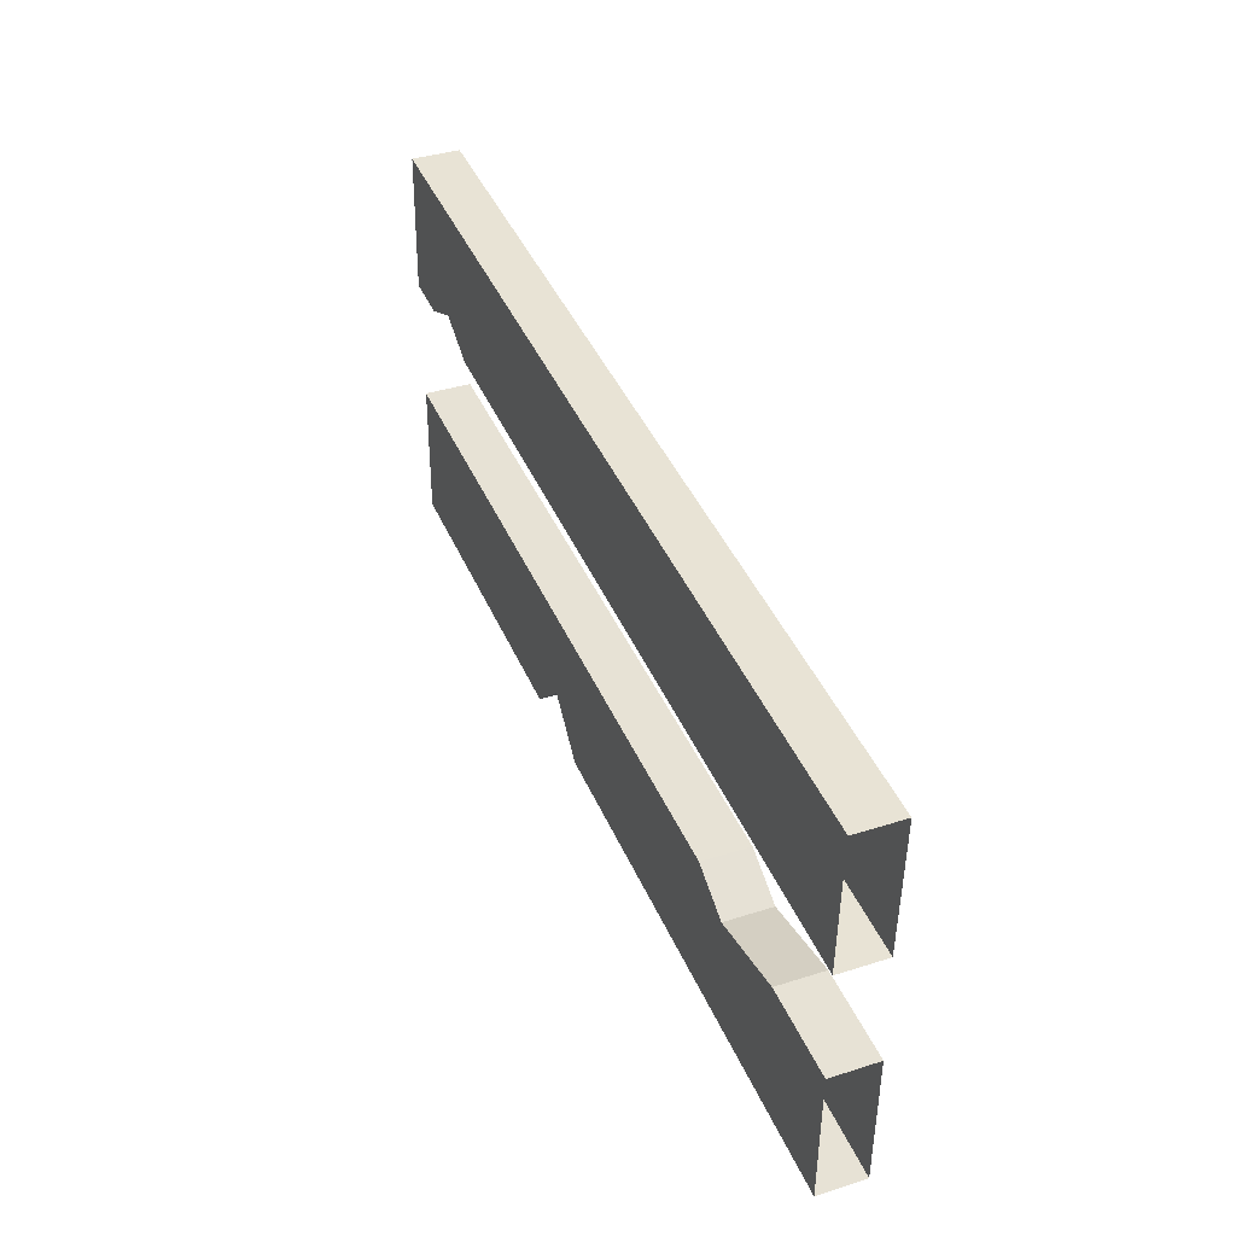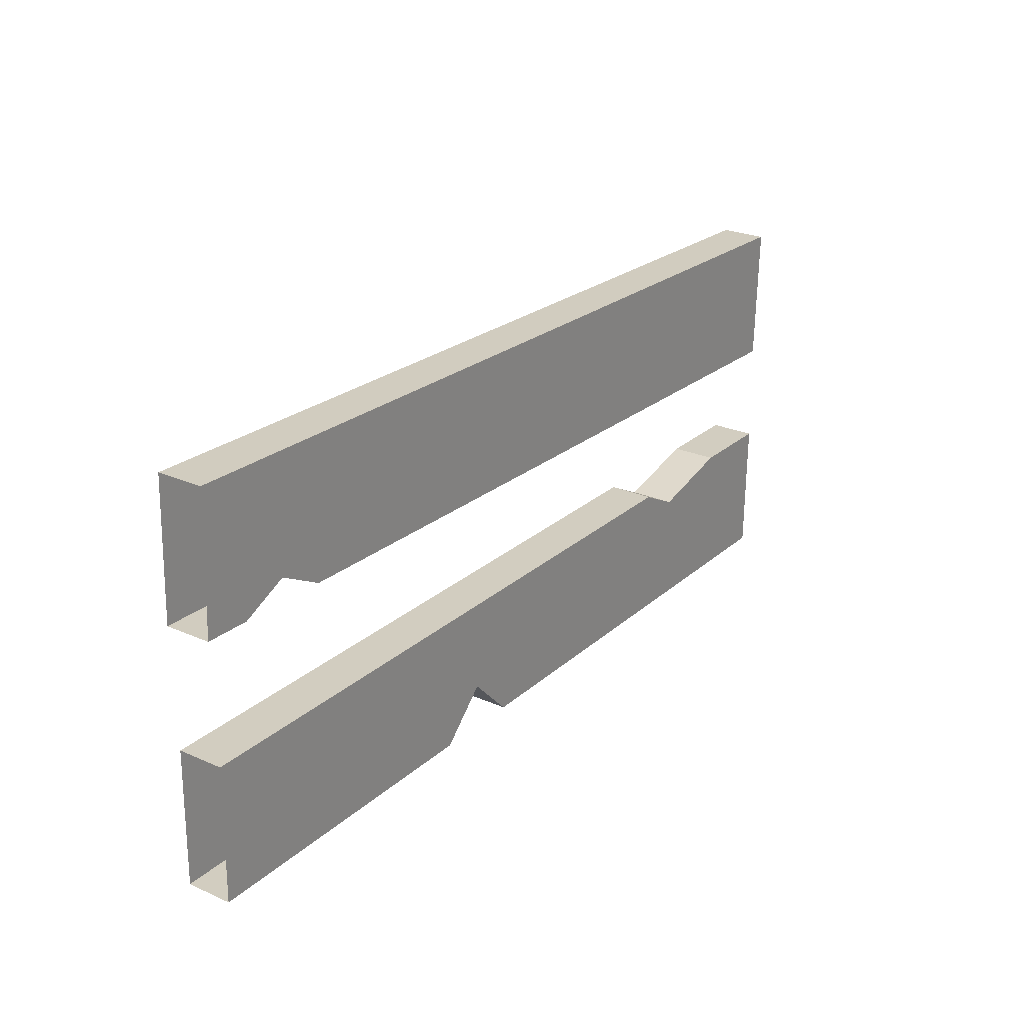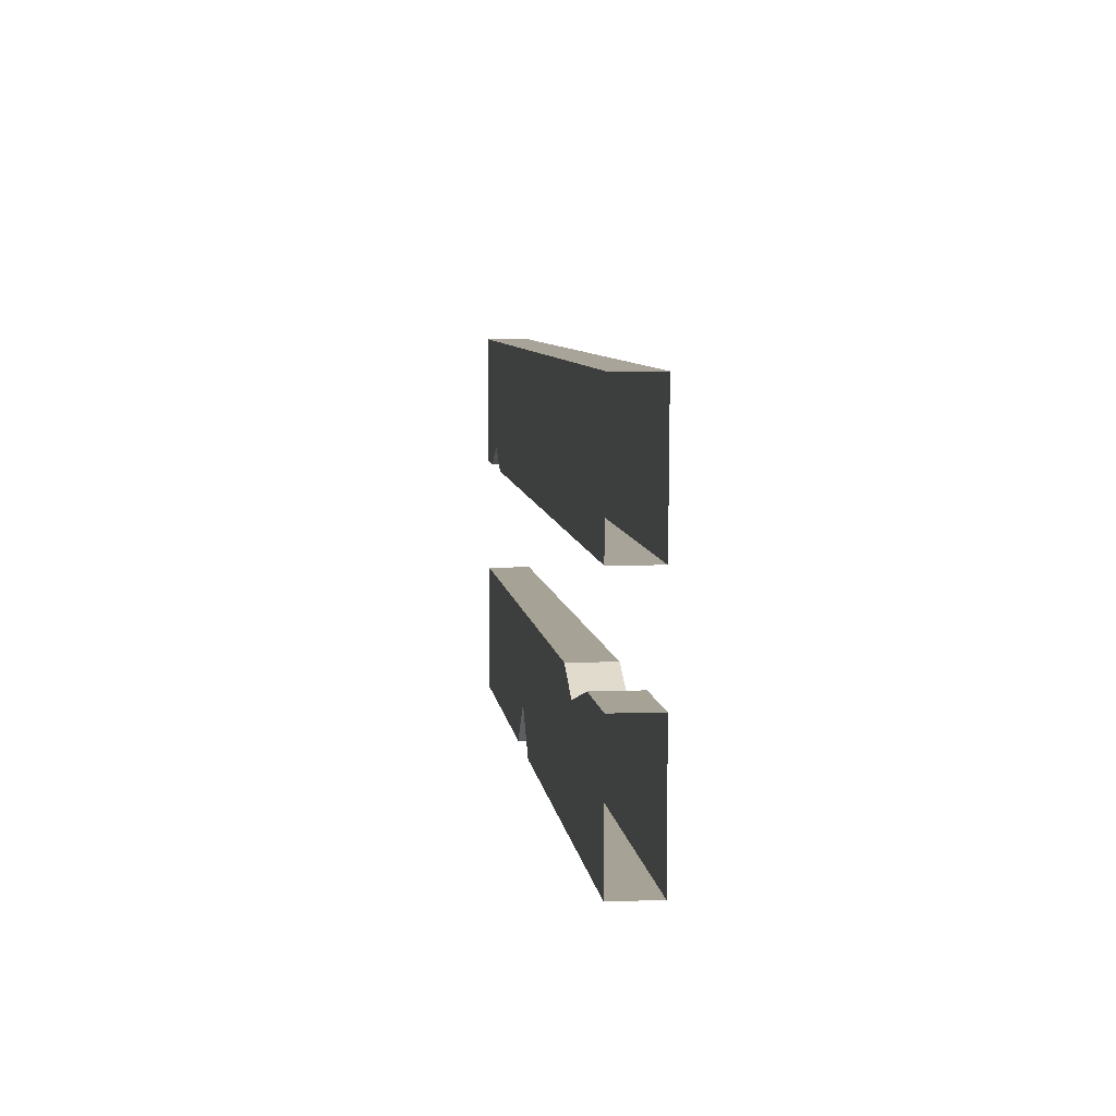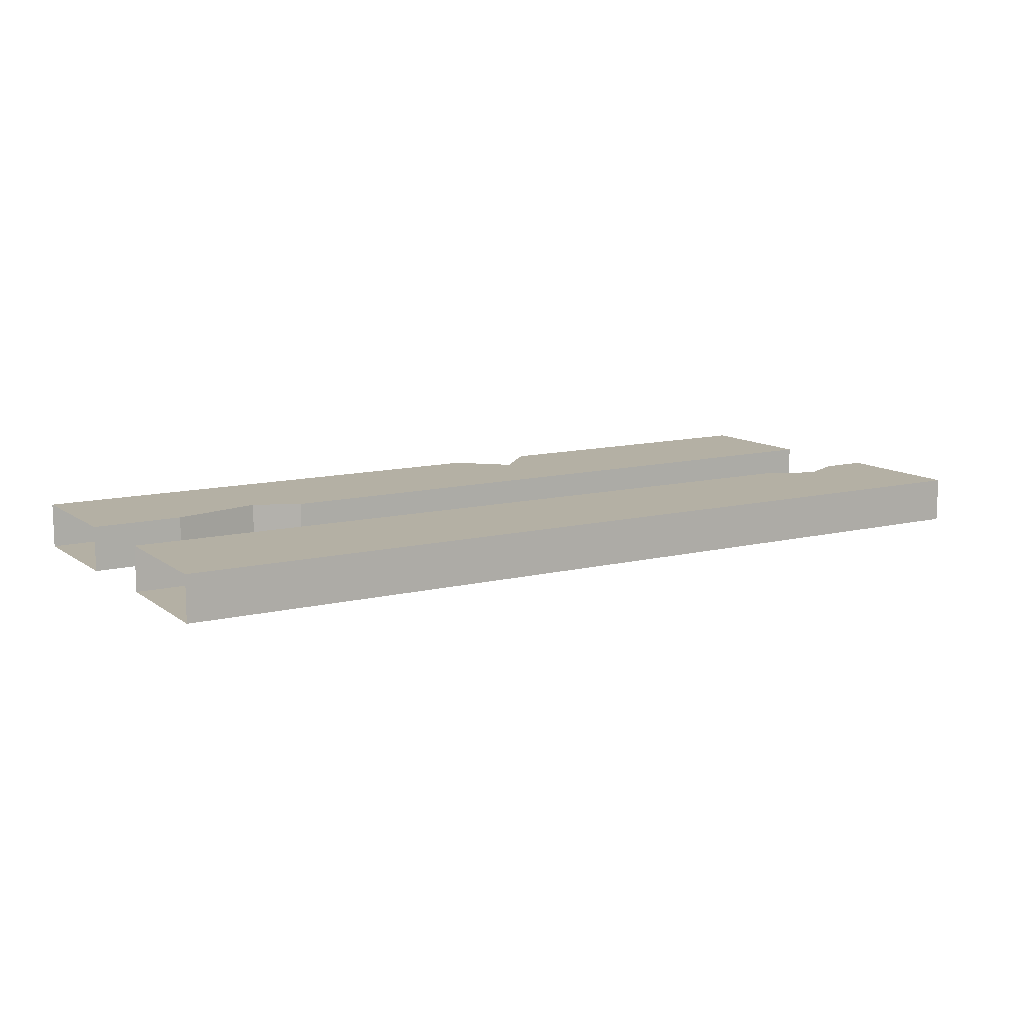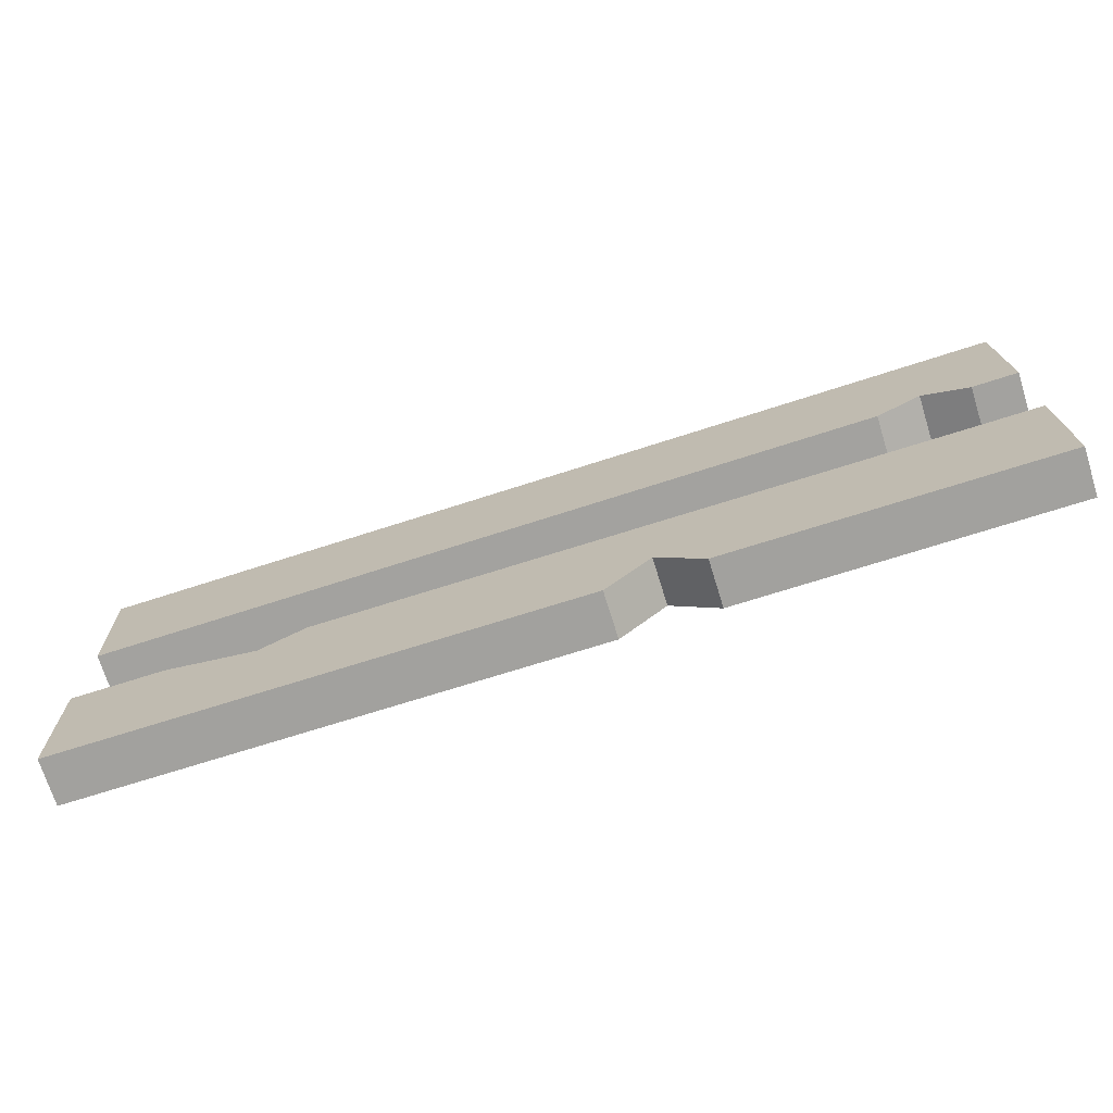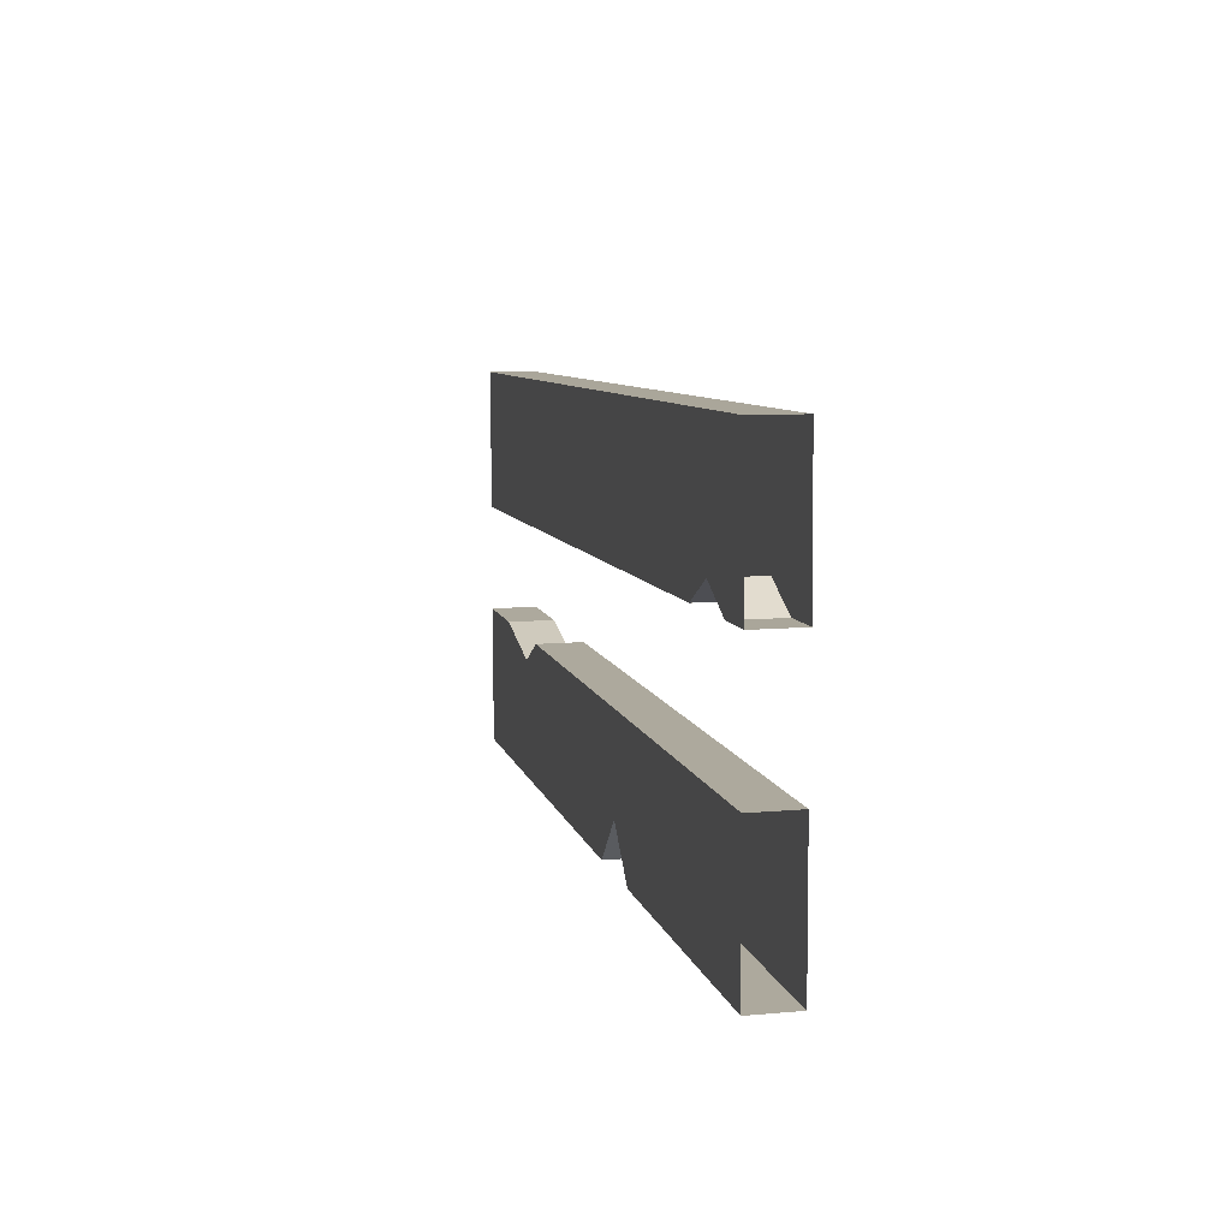
<metadata>
{"format":"obj","ext":"obj","renderer":"f3d","projection":"perspective","resolution":1024,"background":"white","views":[{"elev":39.2,"azim":68.4,"up":"+Y"},{"elev":25.4,"azim":-54.8,"up":"+Y"},{"elev":5.4,"azim":83.0,"up":"+Y"},{"elev":11.4,"azim":147.3,"up":"+Z"},{"elev":-71.6,"azim":-162.7,"up":"+Y"},{"elev":9.7,"azim":-103.2,"up":"+Y"}]}
</metadata>
<code>
o object1
g object1
v 0.3007 0.3963 0.525
v 0.2511 0.4221 0.525
v 0.2511 0.4221 0.475
v 0.3007 0.3963 0.475
v 0.5011 0.4182 0.525
v 0.4987 0.2682 0.525
v -0.0512 0.2768 0.525
v -0.1004 0.3276 0.525
v -0.1512 0.2784 0.525
v -0.5011 0.2839 0.525
v -0.4988 0.4338 0.525
v 0.4011 0.4197 0.525
v 0.5011 0.4182 0.475
v 0.4011 0.4197 0.475
v -0.5011 0.2839 0.475
v -0.1512 0.2784 0.475
v -0.1004 0.3276 0.475
v -0.0512 0.2768 0.475
v 0.4987 0.2682 0.475
v -0.4988 0.4338 0.475
f 4 3 1
f 3 2 1
f 6 5 12
f 7 6 1
f 8 7 2
f 11 9 8
f 11 10 9
f 8 2 11
f 7 1 2
f 6 12 1
f 5 13 12
f 13 14 12
f 16 9 15
f 9 10 15
f 8 9 17
f 9 16 17
f 7 8 18
f 8 17 18
f 7 18 19
f 7 19 6
f 14 4 12
f 4 1 12
f 14 13 19
f 4 19 18
f 3 18 17
f 17 16 20
f 16 15 20
f 20 3 17
f 3 4 18
f 4 14 19
f 20 11 2
f 20 2 3
o object2
g object2
v -0.3515 0.5617 0.525
v -0.4006 0.5883 0.525
v -0.4006 0.5883 0.475
v -0.3515 0.5617 0.475
v 0.4981 0.5334 0.525
v -0.4514 0.565 0.525
v -0.5014 0.5667 0.525
v -0.4964 0.7166 0.525
v 0.5031 0.6833 0.525
v -0.5014 0.5667 0.475
v -0.4514 0.565 0.475
v 0.5031 0.6833 0.475
v -0.4964 0.7166 0.475
v 0.4981 0.5334 0.475
f 21 22 24
f 22 23 24
f 27 26 22
f 28 22 21
f 21 25 29
f 21 29 28
f 28 27 22
f 31 26 30
f 26 27 30
f 32 33 29
f 33 28 29
f 21 24 34
f 21 34 25
f 23 31 30
f 24 23 33
f 33 32 24
f 32 34 24
f 23 30 33
f 22 26 23
f 26 31 23

</code>
